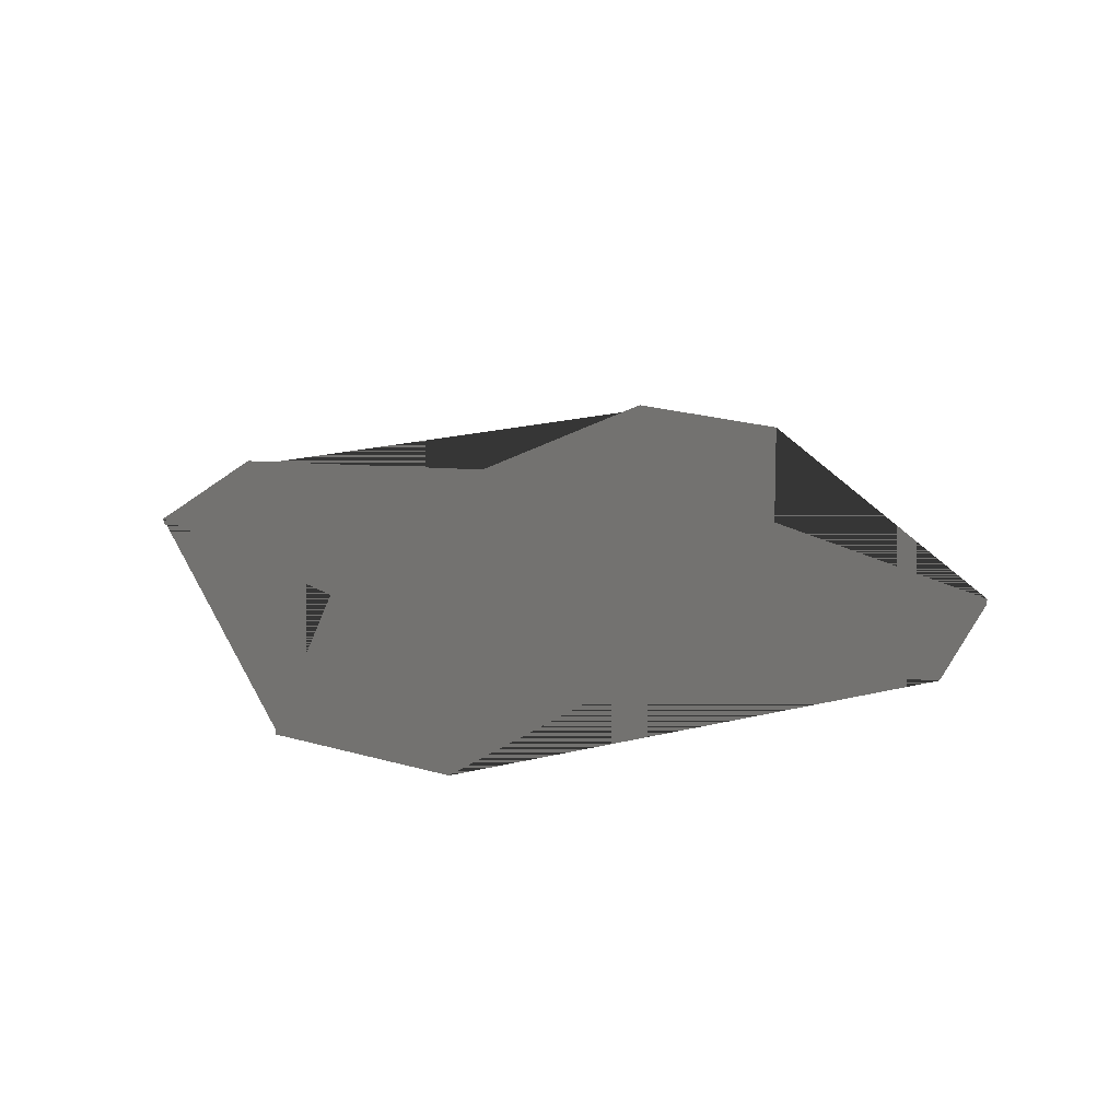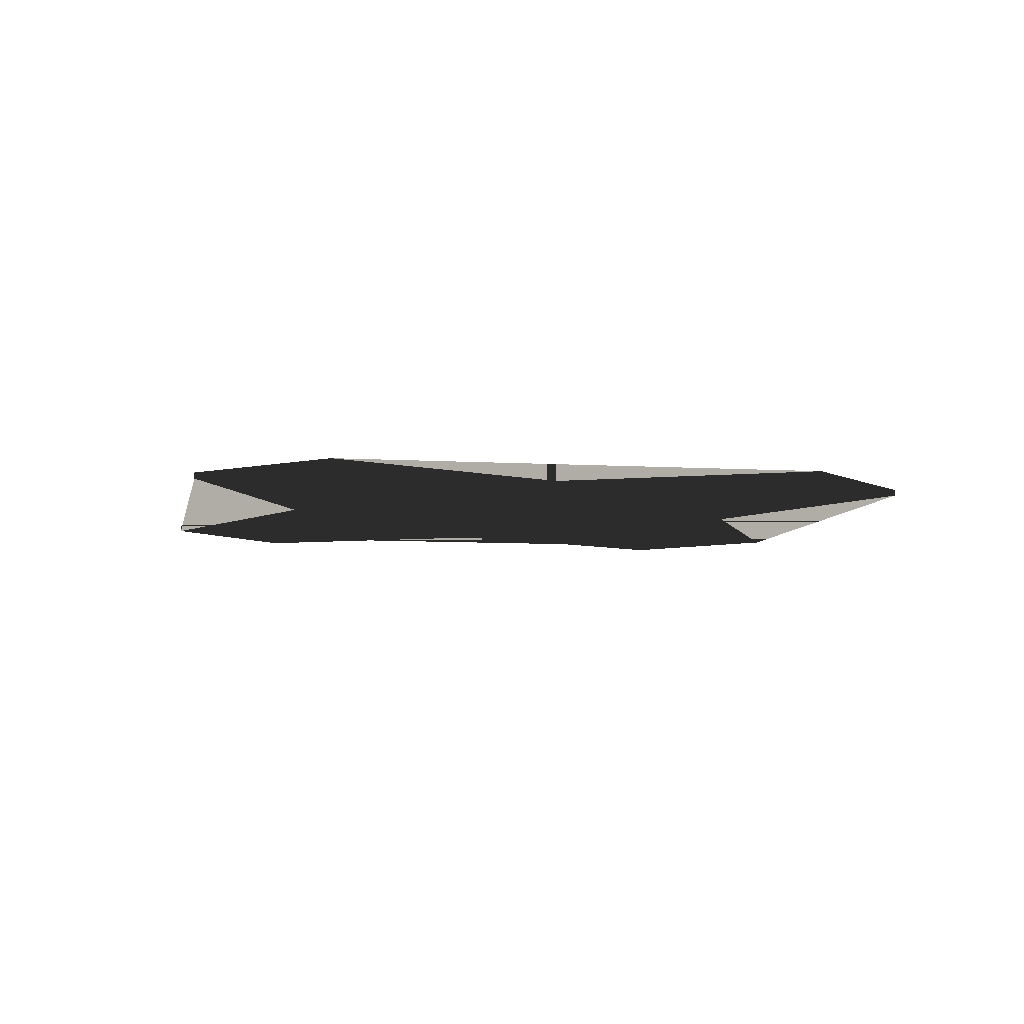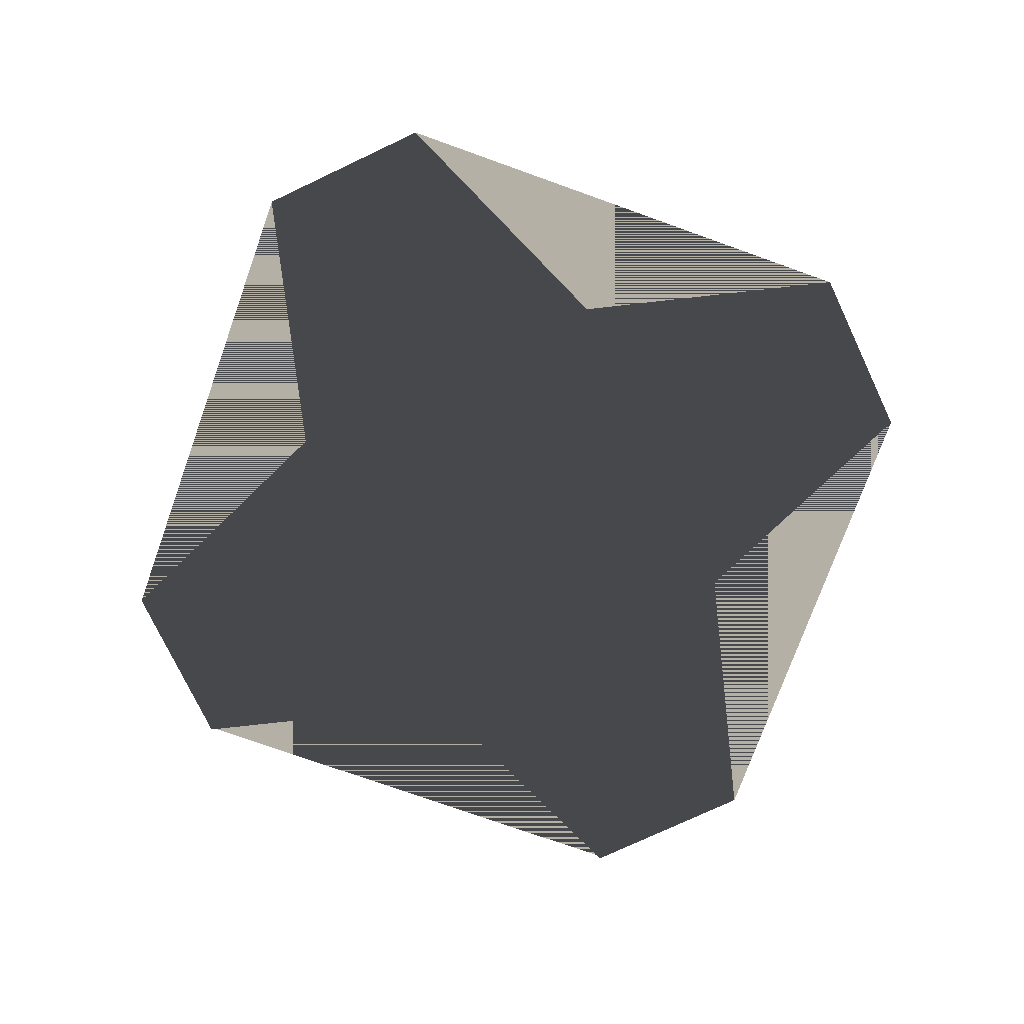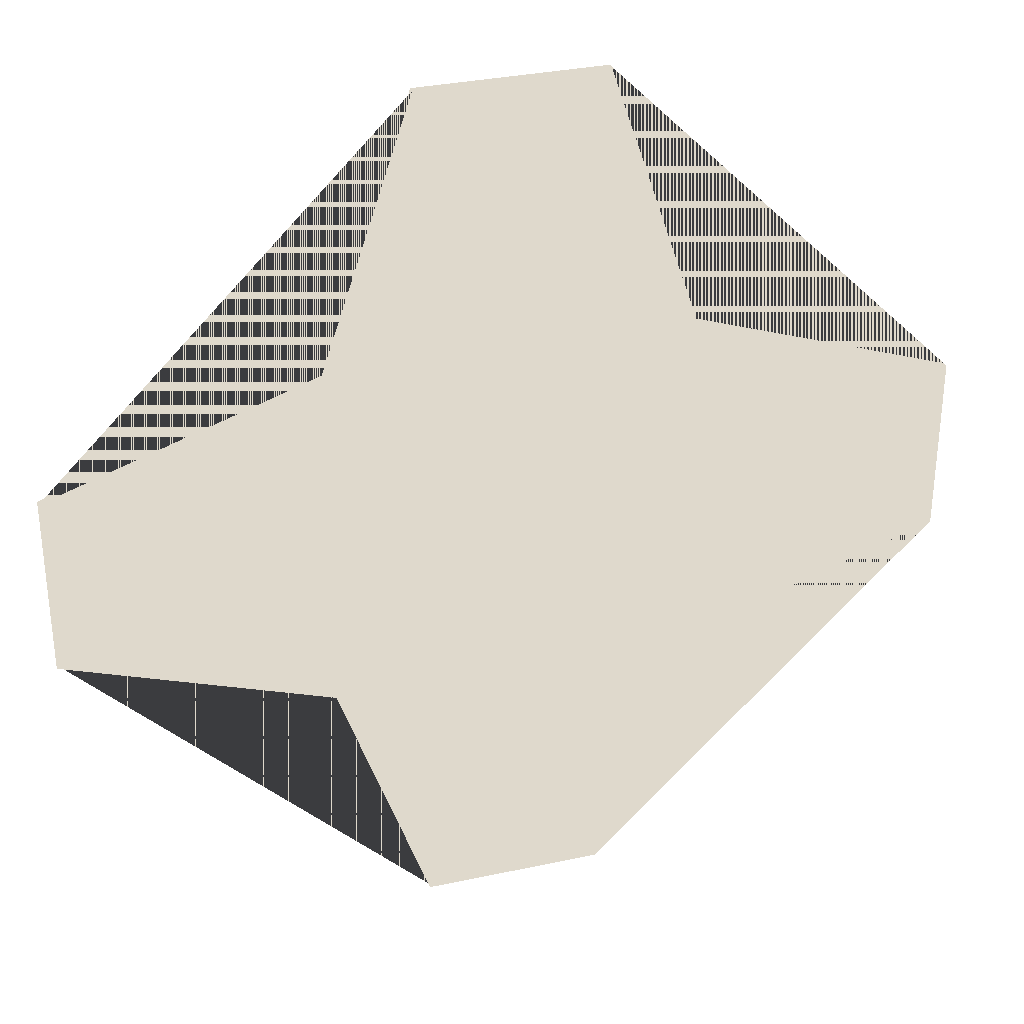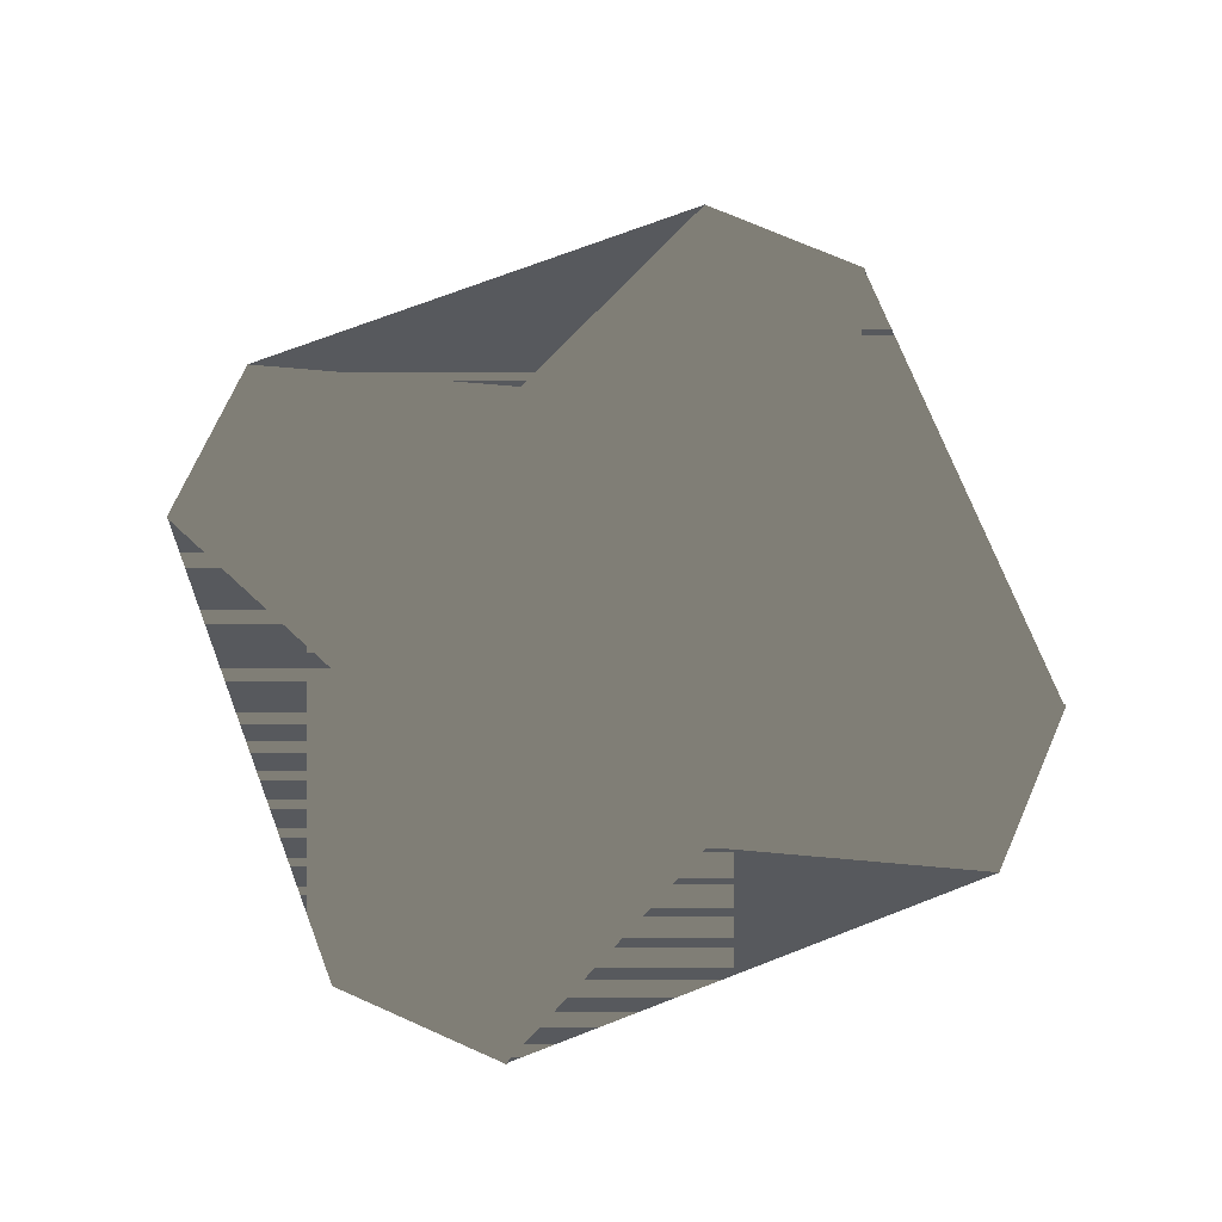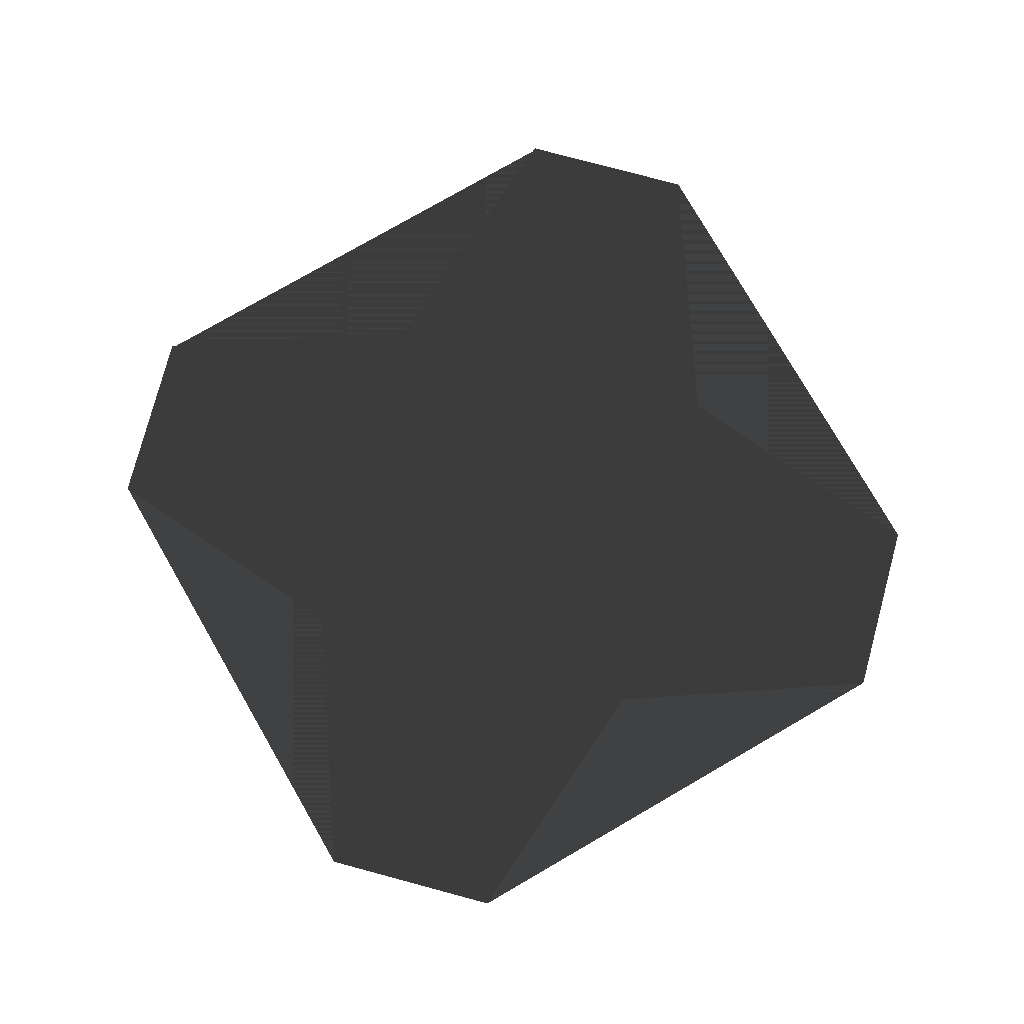
<metadata>
{"format":"obj","ext":"obj","renderer":"f3d","projection":"perspective","resolution":1024,"background":"white","views":[{"elev":25.6,"azim":-65.8,"up":"+Y"},{"elev":-6.8,"azim":-145.6,"up":"+Y"},{"elev":-75.0,"azim":-154.7,"up":"+Y"},{"elev":32.3,"azim":163.2,"up":"+Z"},{"elev":72.2,"azim":-156.1,"up":"+Y"},{"elev":78.2,"azim":105.0,"up":"+Y"}]}
</metadata>
<code>
o Platform
v -14.46 8.349 14.42
v -14.46 8.849 14.42
v -14.46 8.349 -14.6
v -14.46 8.849 -14.6
v 14.56 8.349 14.42
v 14.56 8.849 14.42
v 14.56 8.349 -14.6
v 14.56 8.849 -14.6
v -35.72 8.349 -7.349
v -35.72 8.349 -0.09317
v -35.72 8.349 7.162
v -35.72 8.849 7.162
v -35.72 8.849 -0.09317
v -35.72 8.849 -7.349
v 35.81 8.349 7.162
v 35.81 8.349 -0.09317
v 35.81 8.349 -7.349
v 35.81 8.849 -7.349
v 35.81 8.849 -0.09317
v 35.81 8.849 7.162
v 7.305 8.349 -35.86
v 0.0491 8.349 -35.86
v -7.206 8.349 -35.86
v -7.206 8.849 -35.86
v 0.0491 8.849 -35.86
v 7.305 8.849 -35.86
v -7.206 8.349 35.67
v 0.0491 8.349 35.67
v 7.305 8.349 35.67
v 7.305 8.849 35.67
v 0.0491 8.849 35.67
v -7.206 8.849 35.67
v -7.206 8.849 -7.349
v 0.0491 8.849 -7.349
v 7.305 8.849 -7.349
v -7.206 8.849 -0.09317
v 0.0491 8.849 -0.09317
v 7.305 8.849 -0.09317
v -7.206 8.849 7.162
v 0.0491 8.849 7.162
v 7.305 8.849 7.162
v 7.305 8.349 -7.349
v 0.0491 8.349 -7.349
v -7.206 8.349 -7.349
v 7.305 8.349 -0.09317
v 0.0491 8.349 -0.09317
v -7.206 8.349 -0.09317
v 7.305 8.349 7.162
v 0.0491 8.349 7.162
v -7.206 8.349 7.162
f 9 14 4 3
f 21 26 8 7
f 15 20 6 5
f 27 32 2 1
f 48 15 5 29
f 39 12 2 32
f 24 4 14 33
f 33 14 13 36
f 36 13 12 39
f 21 7 17 42
f 42 17 16 45
f 45 16 15 48
f 7 8 18 17
f 17 18 19 16
f 16 19 20 15
f 1 2 12 11
f 11 12 13 10
f 10 13 14 9
f 10 47 50 11
f 47 46 49 50
f 46 45 48 49
f 9 44 47 10
f 44 43 46 47
f 43 42 45 46
f 3 23 44 9
f 23 22 43 44
f 22 21 42 43
f 19 38 41 20
f 38 37 40 41
f 37 36 39 40
f 18 35 38 19
f 35 34 37 38
f 34 33 36 37
f 8 26 35 18
f 26 25 34 35
f 25 24 33 34
f 20 41 30 6
f 41 40 31 30
f 40 39 32 31
f 11 50 27 1
f 50 49 28 27
f 49 48 29 28
f 5 6 30 29
f 29 30 31 28
f 28 31 32 27
f 3 4 24 23
f 23 24 25 22
f 22 25 26 21

</code>
